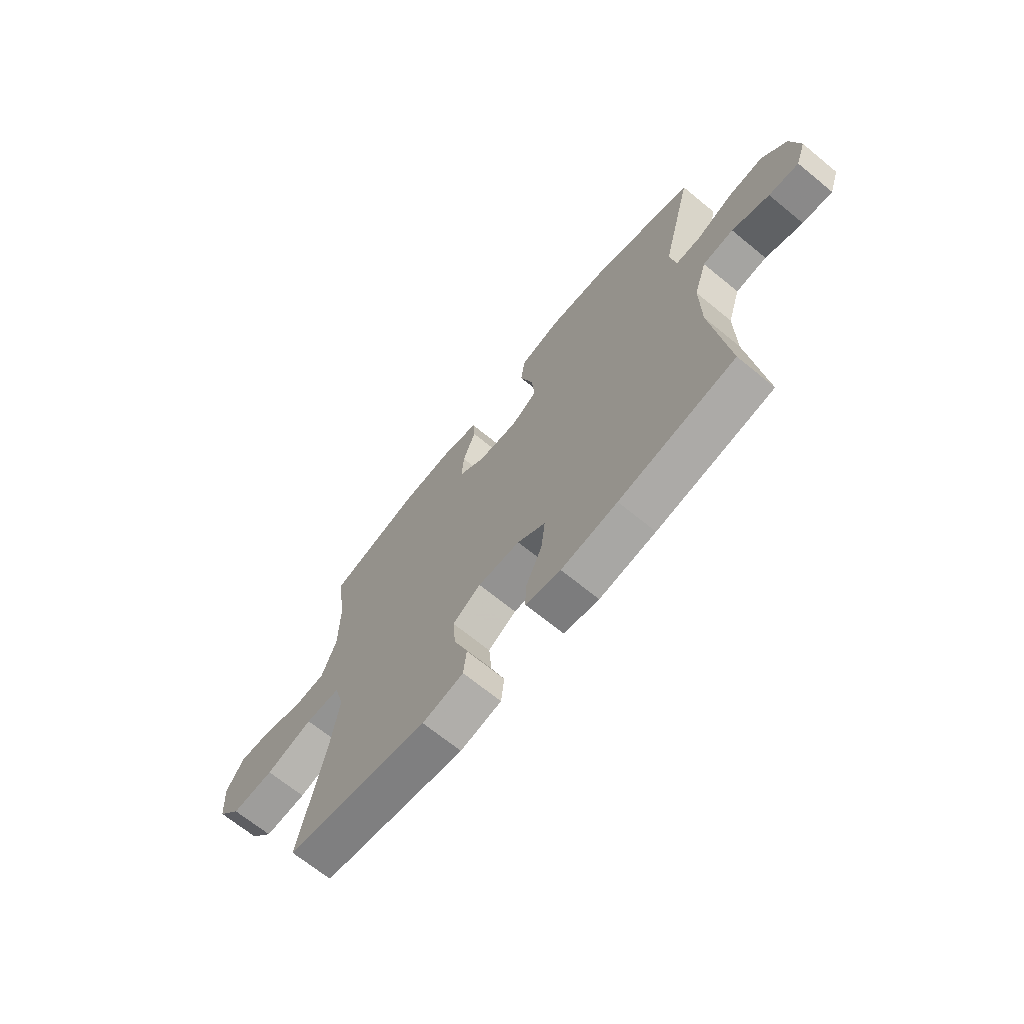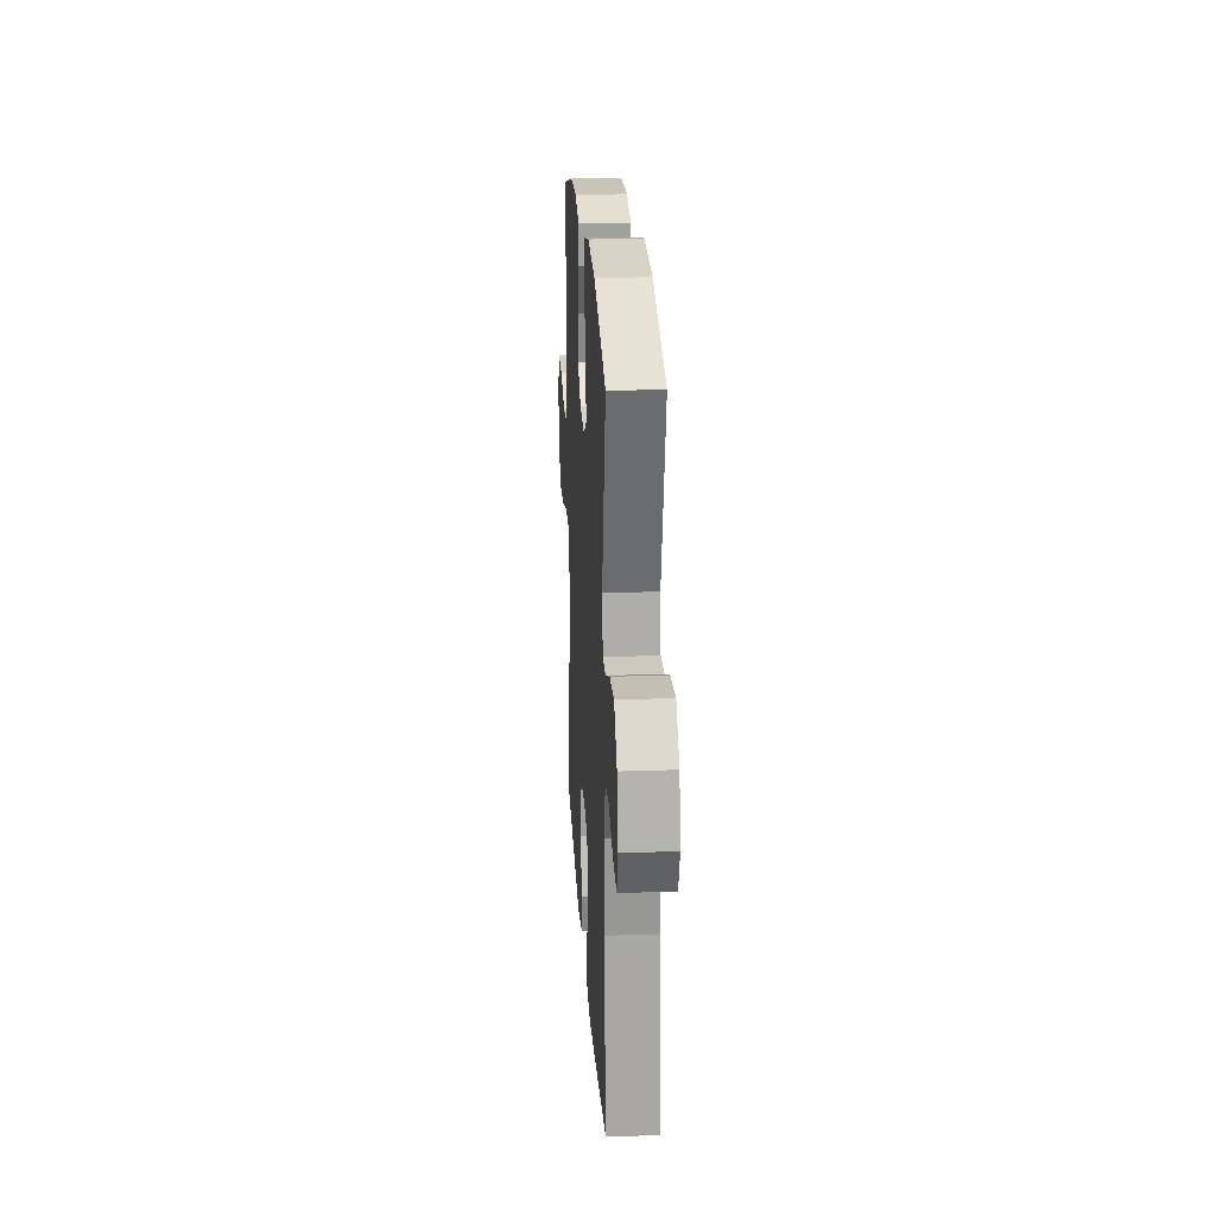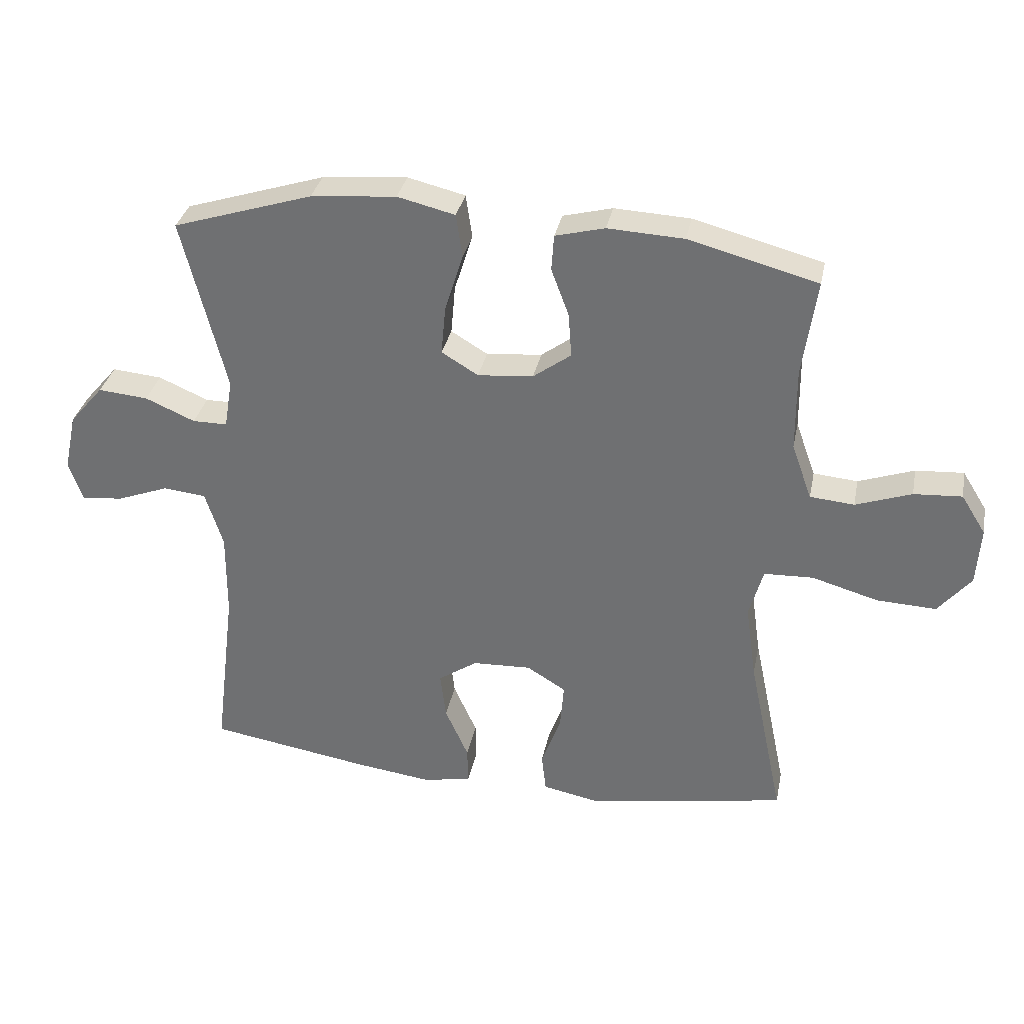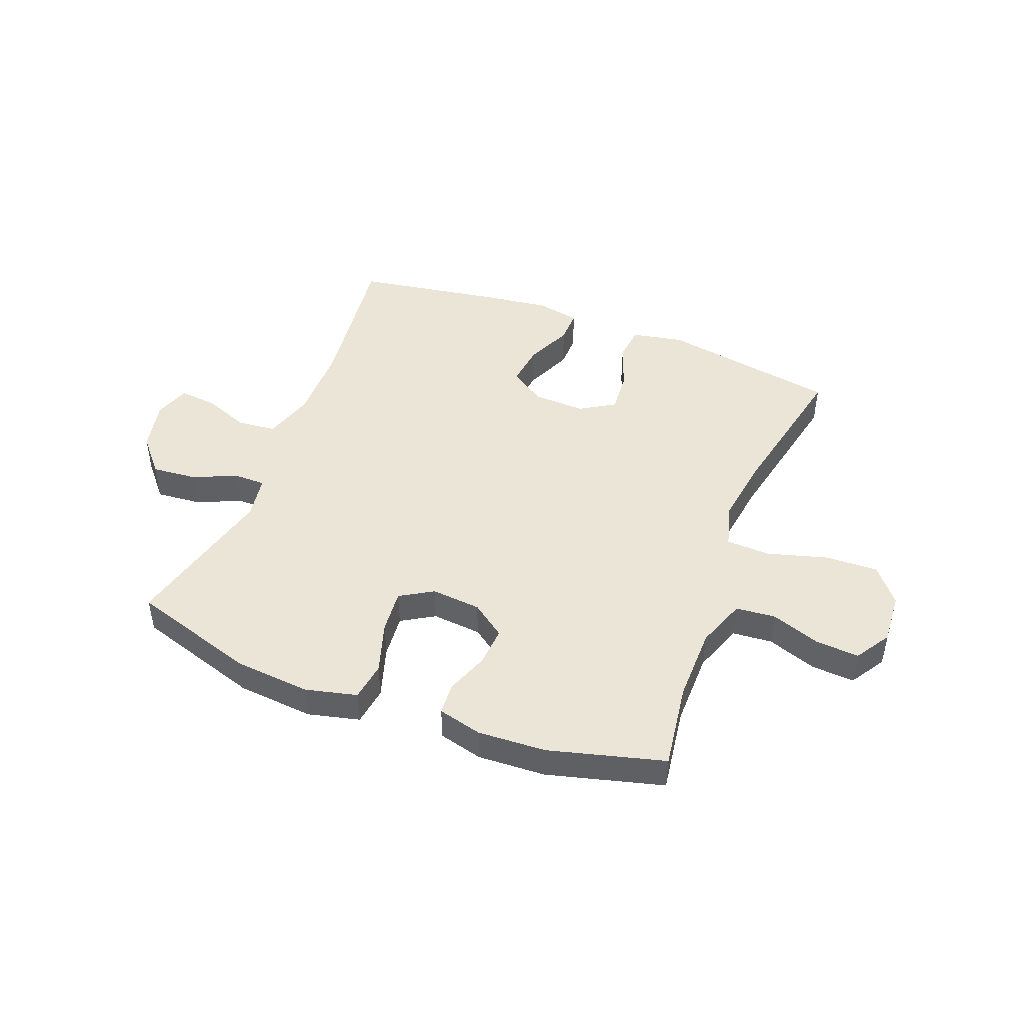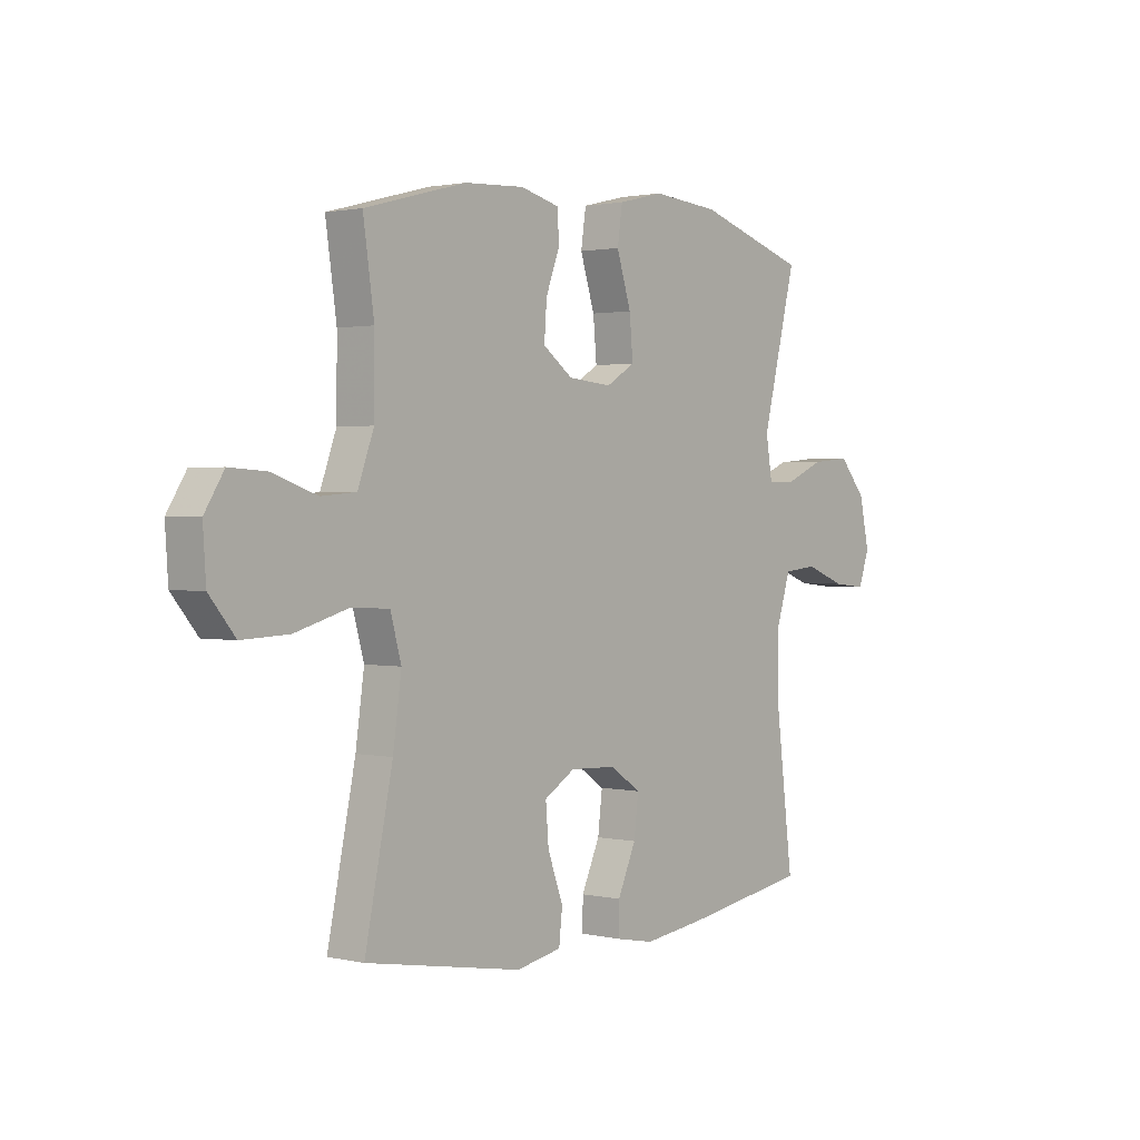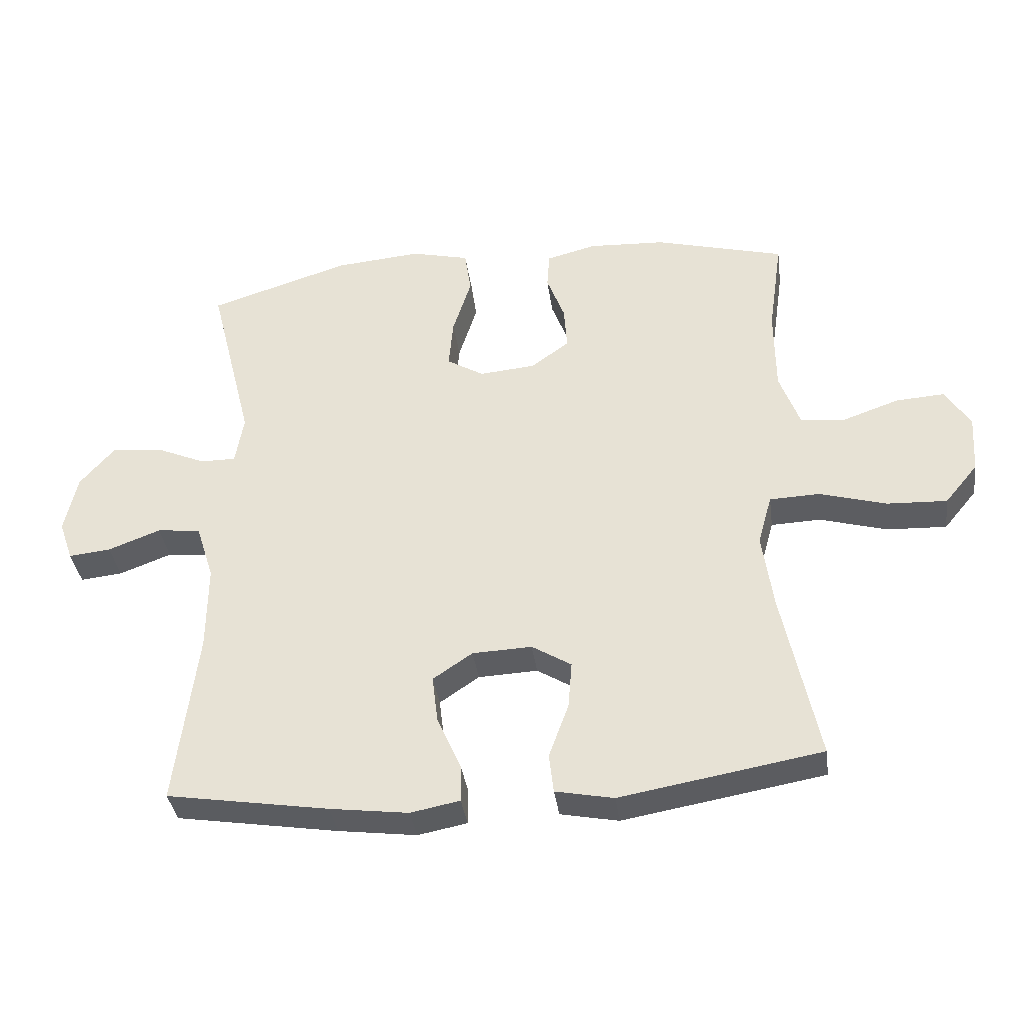
<metadata>
{"format":"obj","ext":"obj","renderer":"f3d","projection":"perspective","resolution":1024,"background":"white","views":[{"elev":-68.5,"azim":-129.3,"up":"+Z"},{"elev":22.7,"azim":-93.5,"up":"+Z"},{"elev":33.3,"azim":11.3,"up":"+Z"},{"elev":45.8,"azim":21.1,"up":"+Y"},{"elev":1.5,"azim":129.4,"up":"+Z"},{"elev":-36.6,"azim":7.7,"up":"+Z"}]}
</metadata>
<code>
v 0.5 0.07 -0.5
v 0.185 0.07 -0.555
v 0.094 0.07 -0.537
v 0.087 0.07 -0.475
v 0.118 0.07 -0.39
v 0.124 0.07 -0.316
v 0.062 0.07 -0.278
v -0.031 0.07 -0.282
v -0.093 0.07 -0.324
v -0.084 0.07 -0.399
v -0.047 0.07 -0.482
v -0.046 0.07 -0.542
v -0.123 0.07 -0.557
v -0.246 0.07 -0.541
v -0.5 0.07 -0.5
v -0.466 0.07 -0.225
v -0.465 0.07 -0.089
v -0.493 0.07 0
v -0.561 0.07 0.007
v -0.643 0.07 -0.024
v -0.709 0.07 -0.031
v -0.731 0.07 0.032
v -0.711 0.07 0.124
v -0.657 0.07 0.187
v -0.578 0.07 0.18
v -0.499 0.07 0.146
v -0.444 0.07 0.146
v -0.431 0.07 0.224
v -0.5 0.07 0.5
v -0.279 0.07 0.57
v -0.144 0.07 0.582
v -0.053 0.07 0.56
v -0.043 0.07 0.491
v -0.072 0.07 0.399
v -0.079 0.07 0.321
v -0.021 0.07 0.286
v 0.067 0.07 0.294
v 0.127 0.07 0.338
v 0.122 0.07 0.408
v 0.094 0.07 0.483
v 0.098 0.07 0.54
v 0.176 0.07 0.56
v 0.296 0.07 0.554
v 0.5 0.07 0.5
v 0.478 0.07 0.347
v 0.479 0.07 0.214
v 0.511 0.07 0.126
v 0.581 0.07 0.12
v 0.669 0.07 0.151
v 0.745 0.07 0.156
v 0.784 0.07 0.094
v 0.778 0.07 0.002
v 0.726 0.07 -0.061
v 0.632 0.07 -0.057
v 0.527 0.07 -0.027
v 0.449 0.07 -0.03
v 0.427 0.07 -0.109
v 0.444 0.07 -0.23
v 0.5 0 -0.5
v 0.185 0 -0.555
v 0.094 0 -0.537
v 0.087 0 -0.475
v 0.118 0 -0.39
v 0.124 0 -0.316
v 0.062 0 -0.278
v -0.031 0 -0.282
v -0.093 0 -0.324
v -0.084 0 -0.399
v -0.047 0 -0.482
v -0.046 0 -0.542
v -0.123 0 -0.557
v -0.246 0 -0.541
v -0.5 0 -0.5
v -0.466 0 -0.225
v -0.465 0 -0.089
v -0.493 0 0
v -0.561 0 0.007
v -0.643 0 -0.024
v -0.709 0 -0.031
v -0.731 0 0.032
v -0.711 0 0.124
v -0.657 0 0.187
v -0.578 0 0.18
v -0.499 0 0.146
v -0.444 0 0.146
v -0.431 0 0.224
v -0.5 0 0.5
v -0.279 0 0.57
v -0.144 0 0.582
v -0.053 0 0.56
v -0.043 0 0.491
v -0.072 0 0.399
v -0.079 0 0.321
v -0.021 0 0.286
v 0.067 0 0.294
v 0.127 0 0.338
v 0.122 0 0.408
v 0.094 0 0.483
v 0.098 0 0.54
v 0.176 0 0.56
v 0.296 0 0.554
v 0.5 0 0.5
v 0.478 0 0.347
v 0.479 0 0.214
v 0.511 0 0.126
v 0.581 0 0.12
v 0.669 0 0.151
v 0.745 0 0.156
v 0.784 0 0.094
v 0.778 0 0.002
v 0.726 0 -0.061
v 0.632 0 -0.057
v 0.527 0 -0.027
v 0.449 0 -0.03
v 0.427 0 -0.109
v 0.444 0 -0.23
f 52 53 54 55
f 52 55 56
f 51 52 56
f 48 49 50 51
f 47 48 51 56
f 46 47 56
f 45 46 56 57
f 43 44 45
f 42 43 45 57
f 39 40 41 42
f 38 39 42 57
f 31 32 33 34
f 31 34 35
f 28 29 30 31
f 27 28 31 35
f 23 24 25 26
f 23 26 27
f 22 23 27
f 19 20 21 22
f 18 19 22 27
f 17 18 27 35
f 13 14 15 16
f 10 11 12 13
f 9 10 13 16
f 8 9 16 17
f 2 3 4 5
f 58 1 2 5
f 58 5 6
f 37 38 57 58
f 36 37 58 6
f 35 36 6 7
f 7 8 17 35
f 113 112 111 110
f 114 113 110
f 114 110 109
f 109 108 107 106
f 114 109 106 105
f 114 105 104
f 115 114 104 103
f 103 102 101
f 115 103 101 100
f 100 99 98 97
f 115 100 97 96
f 92 91 90 89
f 93 92 89
f 89 88 87 86
f 93 89 86 85
f 84 83 82 81
f 85 84 81
f 85 81 80
f 80 79 78 77
f 85 80 77 76
f 93 85 76 75
f 74 73 72 71
f 71 70 69 68
f 74 71 68 67
f 75 74 67 66
f 63 62 61 60
f 63 60 59 116
f 64 63 116
f 116 115 96 95
f 64 116 95 94
f 65 64 94 93
f 93 75 66 65
f 1 59 60 2
f 2 60 61 3
f 3 61 62 4
f 4 62 63 5
f 5 63 64 6
f 6 64 65 7
f 7 65 66 8
f 8 66 67 9
f 9 67 68 10
f 10 68 69 11
f 11 69 70 12
f 12 70 71 13
f 13 71 72 14
f 14 72 73 15
f 15 73 74 16
f 16 74 75 17
f 17 75 76 18
f 18 76 77 19
f 19 77 78 20
f 20 78 79 21
f 21 79 80 22
f 22 80 81 23
f 23 81 82 24
f 24 82 83 25
f 25 83 84 26
f 26 84 85 27
f 27 85 86 28
f 28 86 87 29
f 29 87 88 30
f 30 88 89 31
f 31 89 90 32
f 32 90 91 33
f 33 91 92 34
f 34 92 93 35
f 35 93 94 36
f 36 94 95 37
f 37 95 96 38
f 38 96 97 39
f 39 97 98 40
f 40 98 99 41
f 41 99 100 42
f 42 100 101 43
f 43 101 102 44
f 44 102 103 45
f 45 103 104 46
f 46 104 105 47
f 47 105 106 48
f 48 106 107 49
f 49 107 108 50
f 50 108 109 51
f 51 109 110 52
f 52 110 111 53
f 53 111 112 54
f 54 112 113 55
f 55 113 114 56
f 56 114 115 57
f 57 115 116 58
f 58 116 59 1

</code>
